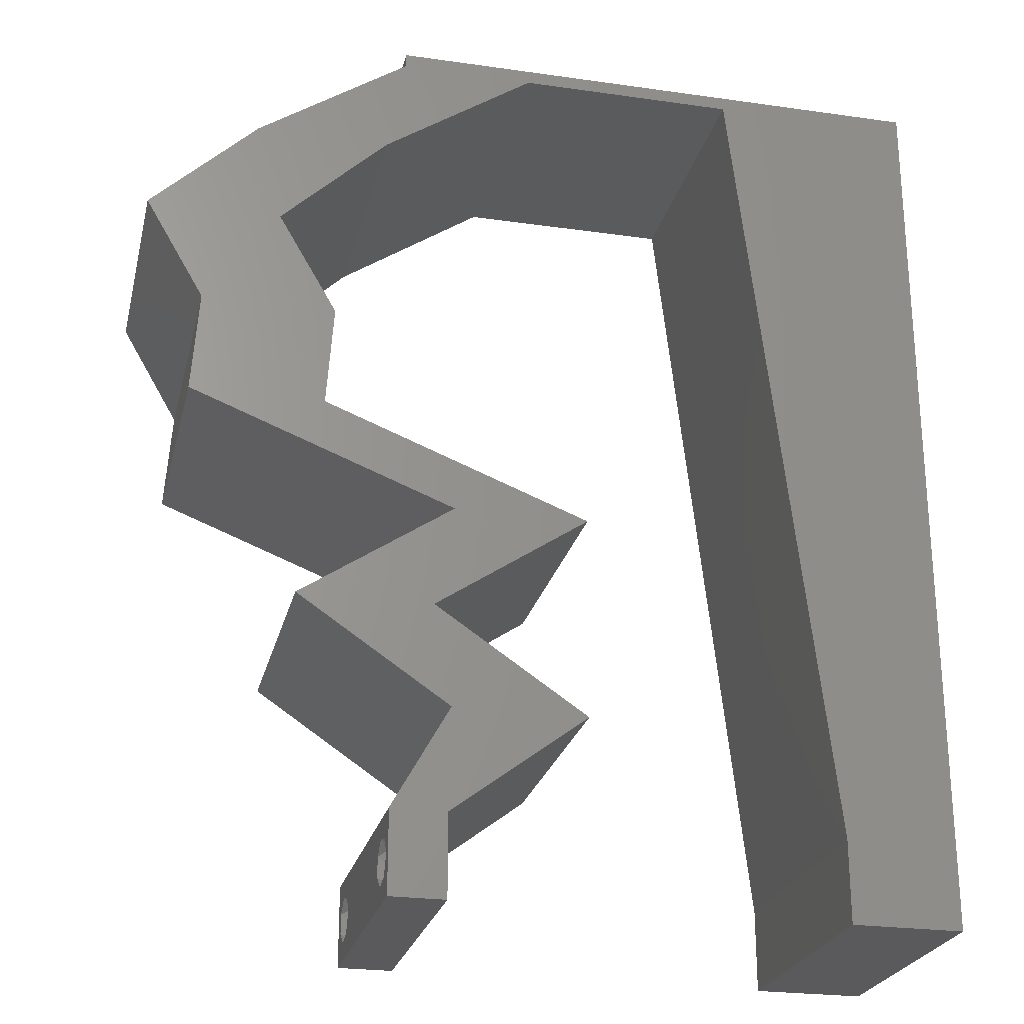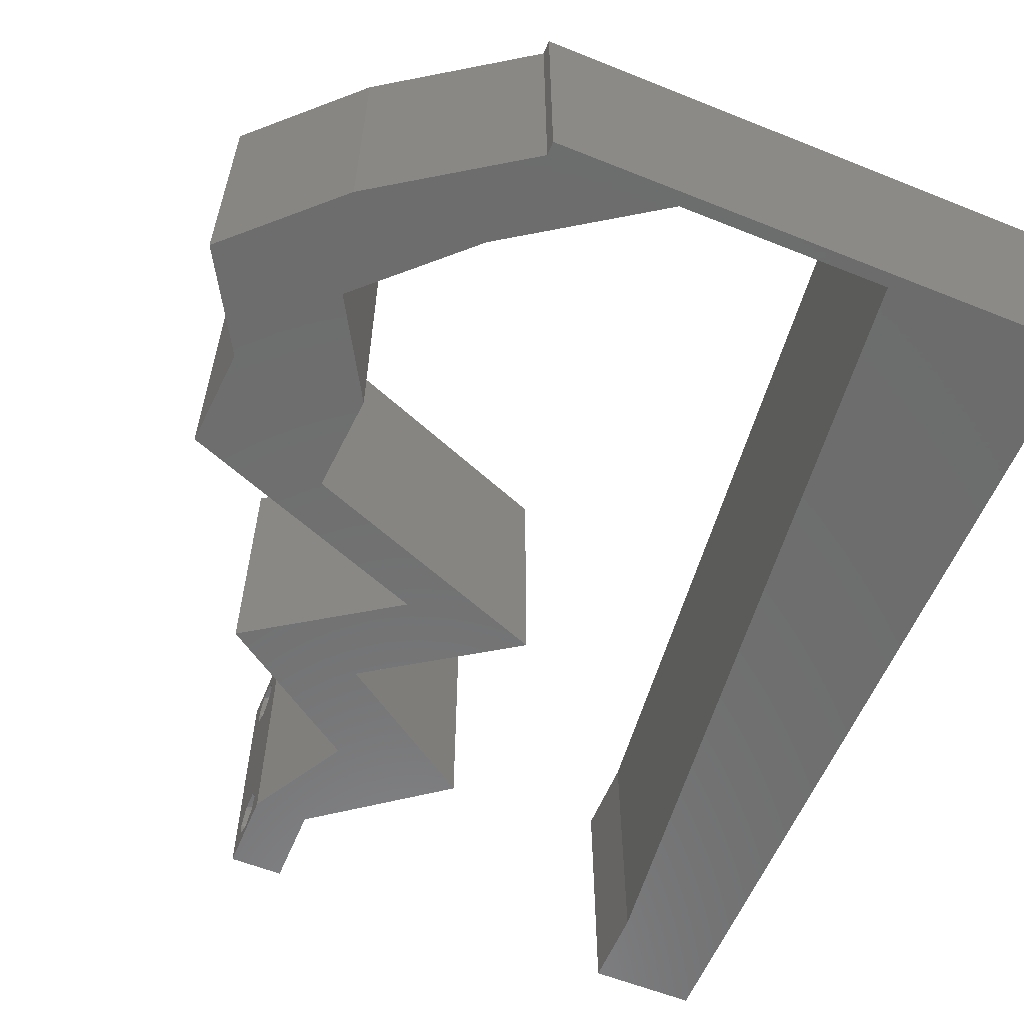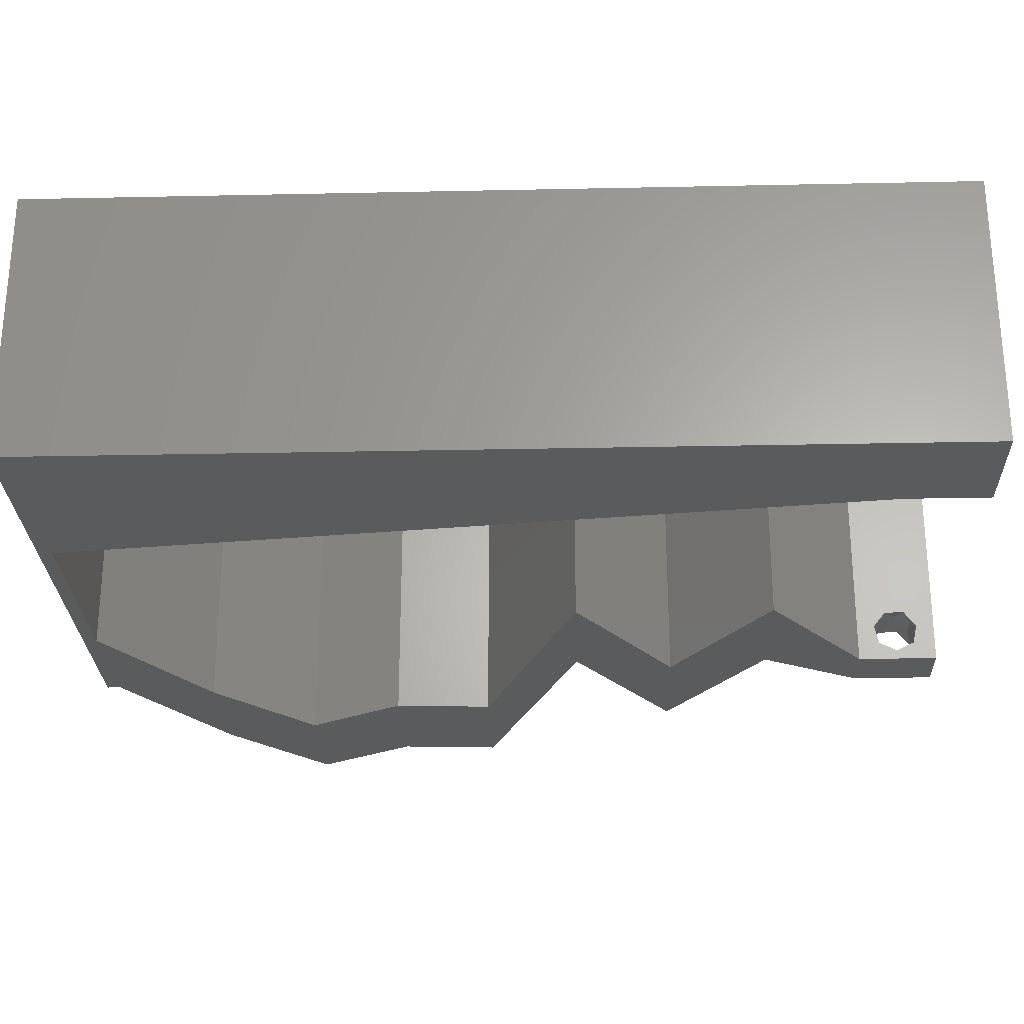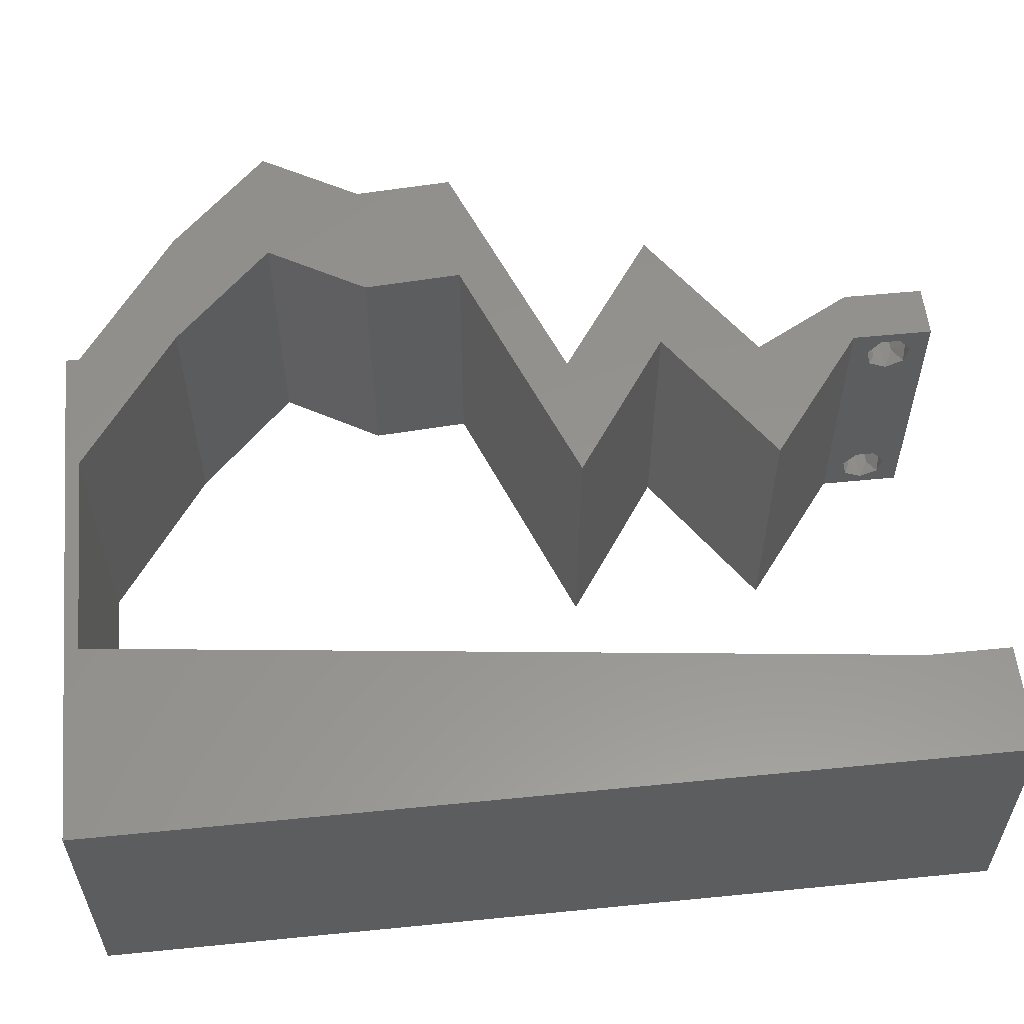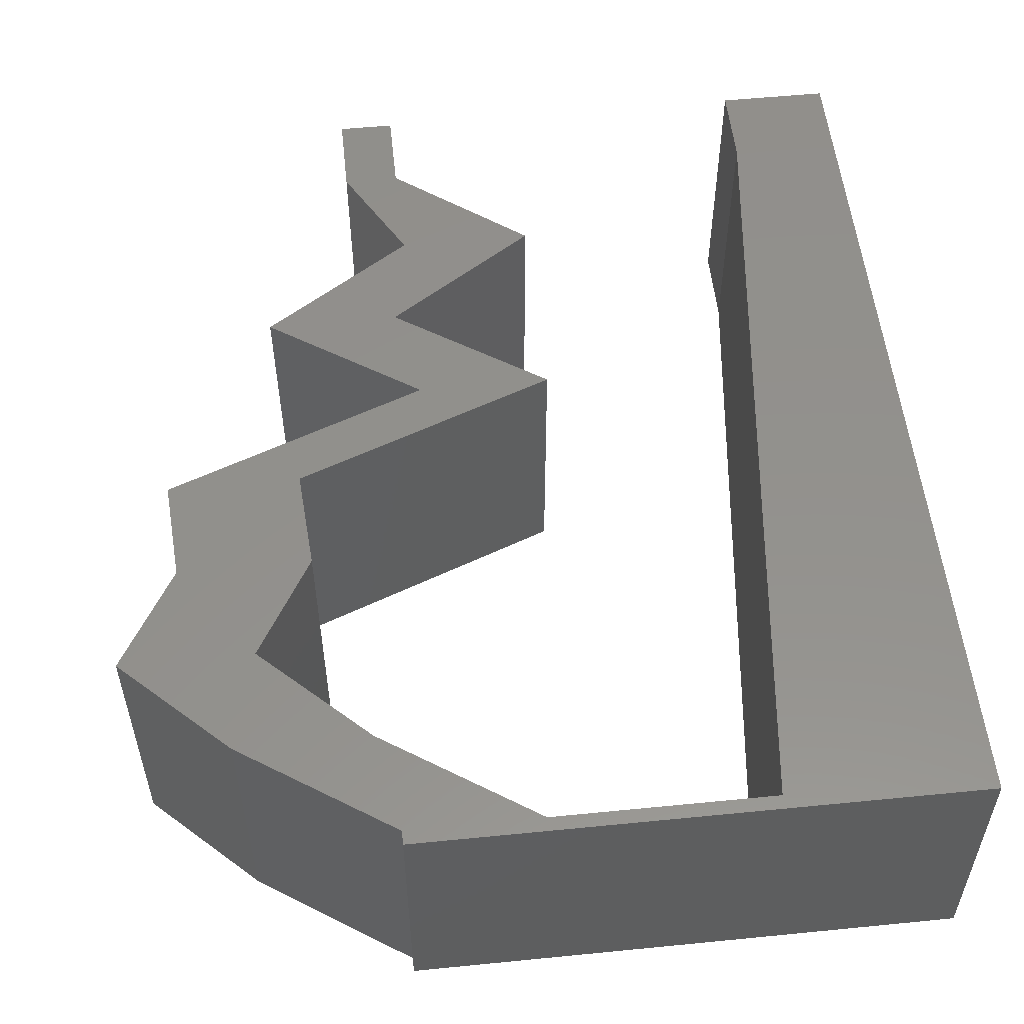
<metadata>
{"format":"stl","ext":"stl","renderer":"f3d","projection":"perspective","resolution":1024,"background":"white","views":[{"elev":-24.7,"azim":166.9,"up":"+Y"},{"elev":-59.1,"azim":157.6,"up":"+Z"},{"elev":-26.3,"azim":-88.1,"up":"+Z"},{"elev":56.8,"azim":-95.9,"up":"+Z"},{"elev":54.5,"azim":174.0,"up":"+Z"}]}
</metadata>
<code>
# stl→obj: 251 verts, 506 faces
v 0.04 0 0.01
v 0.04 -0.006 0.01
v 0.04 -0.002262 0.003932
v 0.04 -0.003 0.0159
v 0.04 -0.004657 0.002778
v 0.04 -0.006 0
v 0.04 -0.004329 0.00134
v 0.04 -0.001671 0.00134
v 0.04 0 0
v 0.04 -0.001343 0.002778
v 0.04 -0.003 0.0007
v 0.04 -0.002262 0.01913
v 0.04 -0.001343 0.01798
v 0.04 0 0.02
v 0.04 -0.004657 0.01798
v 0.04 -0.003738 0.01913
v 0.04 -0.006 0.02
v 0.04 -0.001671 0.01654
v 0.04 -0.004329 0.01654
v 0.04 -0.003738 0.003932
v 0.036 -0.006 0.01
v 0.036 0 0.01
v 0.036 -0.002262 0.003932
v 0.036 -0.003 0.0159
v 0.036 -0.004329 0.00134
v 0.036 -0.006 0
v 0.036 -0.004657 0.002778
v 0.036 -0.001343 0.002778
v 0.036 0 0
v 0.036 -0.001671 0.00134
v 0.036 -0.003 0.0007
v 0.036 -0.003738 0.01913
v 0.036 -0.004657 0.01798
v 0.036 -0.006 0.02
v 0.036 -0.001343 0.01798
v 0.036 -0.002262 0.01913
v 0.036 0 0.02
v 0.036 -0.004329 0.01654
v 0.036 -0.001671 0.01654
v 0.036 -0.003738 0.003932
v 0.04907 0.04424 0.02
v 0.04476 0.03687 0.02
v 0.05439 0.03687 0.02
v 0.04133 0.01106 0.02
v 0.03717 0.01475 0.02
v 0.03586 0.007374 0.02
v 0.0317 0.01106 0.02
v 0 -0.006 0.02
v 0.008 -0.006 0.02
v 0.004 -0.003 0.02
v 0.008 0 0.02
v 0 0 0.02
v 0.0413 0.01843 0.02
v 0.0468 0.01475 0.02
v 0.04 0.05899 0.02
v 0.03586 0.0553 0.02
v 0.04068 0.0553 0.02
v 0.0587 0.04424 0.02
v 0.03112 0.003687 0.02
v 0.02623 0.007374 0.02
v 0.004236 0.005964 0.02
v 0.01 0.06 0.02
v 0 0.06 0.02
v 0.007365 0.0527 0.02
v 0.03551 0.003023 0.02
v 0.04136 0.05162 0.02
v 0 0.024 0.02
v 0 0.012 0.02
v 0.004894 0.01792 0.02
v 0.04527 0.02949 0.02
v 0.04983 0.03318 0.02
v 0 0.048 0.02
v 0.009321 0.0118 0.02
v 0.01064 0.0236 0.02
v 0.01328 0.04719 0.02
v 0.006302 0.042 0.02
v 0.0549 0.02949 0.02
v 0.038 -0.003 0.02
v 0 0.036 0.02
v 0.005557 0.03 0.02
v 0.04549 0.0553 0.02
v 0.01196 0.03539 0.02
v 0.04 0.06 0.02
v 0.03037 0.05899 0.02
v 0.01461 0.05899 0.02
v 0.02 0.06 0.02
v 0.02249 0.05899 0.02
v 0.03 0.06 0.02
v 0.05099 0.05162 0.02
v 0.04535 0.02581 0.02
v 0.03579 0.02212 0.02
v 0.03166 0.01843 0.02
v 0.02616 0.02212 0.02
v 0.03571 0.02581 0.02
v 0 -0.006 0.01
v 0 -0.003 0.015
v 0 0 0.01
v 0 -0.006 0
v 0 -0.003 0.005
v 0 0 0
v 0.004 -0.006 0.015
v 0.008 -0.006 0.01
v 0.004 -0.006 0.005
v 0.008 -0.006 0
v 0 0.009 0.0114
v 0 0.06 0
v 0 0.051 0.0086
v 0 0.06 0.01
v 0 0.048 0
v 0 0.0415 0.009767
v 0 0.03 0.01
v 0 0.036 0
v 0 0.024 0
v 0 0.0185 0.01023
v 0 0.012 0
v 0 0.005337 0.005128
v 0 0.05466 0.01487
v 0.04907 0.04424 0
v 0.05439 0.03687 0
v 0.04476 0.03687 0
v 0.04133 0.01106 0
v 0.03586 0.007374 0
v 0.03717 0.01475 0
v 0.0317 0.01106 0
v 0.04893 0.03171 0
v 0.004 -0.003 0
v 0.008 0 0
v 0.0413 0.01843 0
v 0.0468 0.01475 0
v 0.04 0.05899 0
v 0.04068 0.0553 0
v 0.03586 0.0553 0
v 0.0587 0.04424 0
v 0.03112 0.003687 0
v 0.02623 0.007374 0
v 0.004236 0.005964 0
v 0.01 0.06 0
v 0.007365 0.0527 0
v 0.03551 0.003023 0
v 0.04136 0.05162 0
v 0.04527 0.02949 0
v 0.004894 0.01792 0
v 0.009321 0.0118 0
v 0.01064 0.0236 0
v 0.01328 0.04719 0
v 0.006302 0.042 0
v 0.038 -0.003 0
v 0.0549 0.02949 0
v 0.005557 0.03 0
v 0.04549 0.0553 0
v 0.01196 0.03539 0
v 0.04 0.06 0
v 0.03037 0.05899 0
v 0.01461 0.05899 0
v 0.02 0.06 0
v 0.02249 0.05899 0
v 0.03 0.06 0
v 0.05099 0.05162 0
v 0.04535 0.02581 0
v 0.03579 0.02212 0
v 0.03166 0.01843 0
v 0.02616 0.02212 0
v 0.03571 0.02581 0
v 0.008 0 0.01
v 0.008 -0.003 0.015
v 0.008 -0.003 0.005
v 0.015 0.06 0.01134
v 0.025 0.06 0.008977
v 0.006575 0.06 0.007337
v 0.03344 0.06 0.01273
v 0.04 0.06 0.01
v 0.03407 0.06 0.005945
v 0.005798 0.06 0.01422
v 0.04 0.05899 0.01
v 0.05099 0.05162 0.01
v 0.05484 0.04793 0.005494
v 0.05484 0.04793 0.01448
v 0.0587 0.04424 0.01
v 0.05655 0.04056 0.015
v 0.05439 0.03687 0.01
v 0.05655 0.04056 0.005
v 0.05465 0.03318 0.015
v 0.0549 0.02949 0.01
v 0.05465 0.03318 0.005
v 0.04768 0.02671 0.01232
v 0.04252 0.02472 0.007271
v 0.03579 0.02212 0.01
v 0.0497 0.02749 0.005465
v 0.04138 0.02428 0.01407
v 0.0468 0.01475 0.01
v 0.03586 0.007374 0.01
v 0.03793 0.003687 0.015
v 0.03793 0.003687 0.005
v 0.02623 0.007374 0.01
v 0.03717 0.01475 0.01
v 0.02616 0.02212 0.01
v 0.03338 0.02491 0.01232
v 0.03854 0.0269 0.007271
v 0.04527 0.02949 0.01
v 0.03136 0.02413 0.005465
v 0.03968 0.02734 0.01407
v 0.04502 0.03318 0.015
v 0.04476 0.03687 0.01
v 0.04502 0.03318 0.005
v 0.04692 0.04056 0.015
v 0.04907 0.04424 0.01
v 0.04692 0.04056 0.005
v 0.04521 0.04793 0.005494
v 0.04521 0.04793 0.01448
v 0.04136 0.05162 0.01
v 0.03037 0.05899 0.01
v 0.02266 0.05899 0.007973
v 0.01461 0.05899 0.01
v 0.02517 0.05899 0.01438
v 0.0199 0.05899 0.01447
v 0.008991 0.008848 0.01148
v 0.01361 0.05014 0.01148
v 0.0113 0.02949 0.01
v 0.01004 0.01819 0.01025
v 0.01257 0.0408 0.01025
v 0.014 0.05362 0.005
v 0.0385 -0.002262 0.01607
v 0.0375 -0.003738 0.01607
v 0.03712 -0.002262 0.01607
v 0.03888 -0.003738 0.01607
v 0.03873 -0.001671 0.01866
v 0.03727 -0.001343 0.01722
v 0.03875 -0.001343 0.01722
v 0.03727 -0.003 0.0193
v 0.03875 -0.003 0.0193
v 0.03725 -0.001671 0.01866
v 0.03802 -0.004336 0.01865
v 0.03915 -0.004329 0.01866
v 0.03873 -0.004657 0.01722
v 0.03725 -0.004657 0.01722
v 0.03686 -0.004326 0.01866
v 0.03727 -0.002262 0.0008684
v 0.03873 -0.003738 0.0008684
v 0.03726 -0.003758 0.0008785
v 0.03874 -0.002242 0.0008785
v 0.03727 -0.004657 0.002022
v 0.03873 -0.004329 0.00346
v 0.03875 -0.004657 0.002022
v 0.03727 -0.003 0.0041
v 0.03875 -0.003 0.0041
v 0.03725 -0.004329 0.00346
v 0.03873 -0.001343 0.002022
v 0.03725 -0.001343 0.002022
v 0.03798 -0.001664 0.003451
v 0.03913 -0.001674 0.003464
v 0.03684 -0.001671 0.00346
f 1 2 3
f 1 4 2
f 5 6 7
f 8 9 10
f 8 11 9
f 6 11 7
f 12 13 14
f 15 16 17
f 17 12 14
f 16 12 17
f 6 9 11
f 5 2 6
f 14 18 1
f 13 18 14
f 2 19 17
f 19 15 17
f 9 1 10
f 1 18 4
f 4 19 2
f 10 1 3
f 20 2 5
f 3 2 20
f 21 22 23
f 24 22 21
f 25 26 27
f 28 29 30
f 30 29 31
f 31 26 25
f 32 33 34
f 35 36 37
f 36 34 37
f 34 33 38
f 32 34 36
f 37 39 35
f 29 26 31
f 27 26 21
f 34 38 21
f 37 22 39
f 22 29 28
f 21 38 24
f 39 22 24
f 21 40 27
f 23 40 21
f 23 22 28
f 41 42 43
f 44 45 46
f 45 47 46
f 48 49 50
f 51 52 50
f 53 44 54
f 55 56 57
f 58 41 43
f 53 45 44
f 59 47 60
f 52 51 61
f 46 47 59
f 62 63 64
f 59 37 65
f 56 66 57
f 67 68 69
f 42 70 71
f 63 72 64
f 73 74 69
f 75 64 76
f 64 72 76
f 46 59 65
f 77 43 71
f 73 68 61
f 34 17 78
f 14 37 78
f 79 67 80
f 66 81 57
f 74 82 80
f 52 48 50
f 49 51 50
f 74 67 69
f 82 79 80
f 68 73 69
f 79 82 76
f 72 79 76
f 82 75 76
f 67 74 80
f 68 52 61
f 83 84 56
f 81 55 57
f 17 14 78
f 37 34 78
f 85 86 62
f 86 85 87
f 51 73 61
f 88 86 87
f 55 83 56
f 88 84 83
f 89 41 58
f 66 41 89
f 66 89 81
f 43 42 71
f 70 90 77
f 70 77 71
f 45 53 91
f 45 91 92
f 91 93 92
f 93 91 94
f 91 90 94
f 14 46 65
f 37 14 65
f 90 70 94
f 84 88 87
f 85 62 64
f 75 85 64
f 95 96 97
f 52 96 48
f 98 99 100
f 97 99 95
f 48 96 95
f 97 96 52
f 95 99 98
f 100 99 97
f 49 101 102
f 95 101 48
f 98 103 95
f 102 103 104
f 48 101 49
f 102 101 95
f 104 103 98
f 95 103 102
f 52 105 97
f 106 107 108
f 109 107 106
f 68 105 52
f 110 111 79
f 112 111 110
f 112 110 109
f 79 111 67
f 113 111 112
f 114 111 113
f 67 114 68
f 72 110 79
f 115 114 113
f 67 111 114
f 100 116 115
f 63 117 72
f 72 107 110
f 115 105 114
f 115 116 105
f 72 117 107
f 114 105 68
f 110 107 109
f 108 117 63
f 97 116 100
f 105 116 97
f 107 117 108
f 118 119 120
f 121 122 123
f 123 122 124
f 119 125 120
f 98 126 104
f 127 126 100
f 128 129 121
f 130 131 132
f 133 119 118
f 128 121 123
f 134 135 124
f 100 136 127
f 124 122 134
f 137 138 106
f 134 139 29
f 132 131 140
f 120 125 141
f 113 142 115
f 106 138 109
f 143 142 144
f 145 146 138
f 138 146 109
f 122 139 134
f 143 136 115
f 26 147 6
f 148 125 119
f 9 147 29
f 112 149 113
f 140 131 150
f 144 149 151
f 100 126 98
f 104 126 127
f 144 142 113
f 151 149 112
f 115 142 143
f 112 146 151
f 109 146 112
f 151 146 145
f 113 149 144
f 115 136 100
f 152 132 153
f 150 131 130
f 6 147 9
f 29 147 26
f 154 137 155
f 155 156 154
f 127 136 143
f 157 156 155
f 130 132 152
f 157 152 153
f 158 133 118
f 140 158 118
f 150 158 140
f 159 125 148
f 123 160 128
f 161 160 123
f 162 160 161
f 162 163 160
f 160 163 159
f 9 139 122
f 29 139 9
f 159 163 141
f 141 125 159
f 153 156 157
f 154 138 137
f 145 138 154
f 164 165 102
f 49 165 51
f 127 166 104
f 102 166 164
f 51 165 164
f 102 165 49
f 104 166 102
f 164 166 127
f 137 167 155
f 88 168 86
f 167 168 155
f 86 168 167
f 137 169 167
f 88 170 168
f 155 168 157
f 86 167 62
f 106 169 137
f 108 169 106
f 83 170 88
f 171 170 83
f 168 172 157
f 167 173 62
f 170 172 168
f 169 173 167
f 157 172 152
f 152 172 171
f 63 173 108
f 62 173 63
f 108 173 169
f 171 172 170
f 171 83 55
f 174 171 55
f 130 152 171
f 130 171 174
f 175 174 81
f 150 174 175
f 174 55 81
f 81 89 175
f 150 130 174
f 175 158 150
f 158 176 133
f 58 177 89
f 89 177 175
f 178 177 58
f 178 176 177
f 177 176 175
f 175 176 158
f 133 176 178
f 58 179 178
f 180 179 43
f 119 181 180
f 178 181 133
f 43 179 58
f 178 179 180
f 133 181 119
f 180 181 178
f 77 182 43
f 180 182 183
f 183 184 180
f 119 184 148
f 43 182 180
f 183 182 77
f 180 184 119
f 148 184 183
f 77 185 183
f 90 185 77
f 159 186 160
f 160 186 187
f 148 188 159
f 91 189 90
f 183 188 148
f 187 189 91
f 159 188 186
f 189 185 90
f 186 188 185
f 185 188 183
f 189 186 185
f 187 186 189
f 190 187 53
f 128 187 190
f 187 91 53
f 53 54 190
f 128 160 187
f 190 129 128
f 191 190 44
f 121 190 191
f 190 54 44
f 44 46 191
f 121 129 190
f 191 122 121
f 46 192 191
f 1 192 14
f 191 193 122
f 9 193 1
f 191 192 1
f 14 192 46
f 122 193 9
f 1 193 191
f 2 17 34
f 21 2 34
f 26 6 2
f 26 2 21
f 22 59 194
f 134 22 194
f 22 37 59
f 194 59 60
f 134 29 22
f 135 134 194
f 194 47 195
f 124 194 195
f 194 60 47
f 195 47 45
f 124 135 194
f 123 124 195
f 195 92 196
f 161 195 196
f 195 45 92
f 196 92 93
f 161 123 195
f 162 161 196
f 93 197 196
f 94 197 93
f 163 198 141
f 141 198 199
f 162 200 163
f 70 201 94
f 196 200 162
f 199 201 70
f 163 200 198
f 201 197 94
f 198 200 197
f 197 200 196
f 201 198 197
f 199 198 201
f 42 202 70
f 199 202 203
f 203 204 199
f 141 204 120
f 70 202 199
f 203 202 42
f 199 204 141
f 120 204 203
f 42 205 203
f 206 205 41
f 118 207 206
f 203 207 120
f 41 205 42
f 203 205 206
f 120 207 118
f 206 207 203
f 118 208 140
f 66 209 41
f 41 209 206
f 210 209 66
f 209 208 206
f 210 208 209
f 206 208 118
f 140 208 210
f 211 210 56
f 132 210 211
f 210 66 56
f 56 84 211
f 132 140 210
f 153 132 211
f 156 212 154
f 153 212 156
f 154 212 213
f 211 212 153
f 84 214 211
f 213 215 85
f 85 215 87
f 87 214 84
f 214 212 211
f 214 215 212
f 212 215 213
f 87 215 214
f 143 216 127
f 85 217 213
f 164 216 51
f 75 217 85
f 51 216 73
f 74 218 82
f 73 219 74
f 145 220 151
f 82 220 75
f 219 218 74
f 151 218 144
f 144 219 143
f 151 220 218
f 144 218 219
f 218 220 82
f 154 221 145
f 219 216 143
f 145 217 220
f 145 221 217
f 73 216 219
f 220 217 75
f 213 221 154
f 217 221 213
f 127 216 164
f 24 4 222
f 4 24 223
f 24 222 224
f 4 223 225
f 226 227 228
f 229 226 230
f 226 229 231
f 227 226 231
f 232 229 230
f 232 230 233
f 227 222 228
f 234 223 235
f 229 232 236
f 222 227 224
f 223 234 225
f 234 235 232
f 13 12 226
f 32 36 229
f 35 39 227
f 15 19 234
f 13 226 228
f 226 12 230
f 35 227 231
f 229 36 231
f 18 13 228
f 12 16 230
f 38 33 235
f 36 35 231
f 223 38 235
f 222 18 228
f 234 232 233
f 232 235 236
f 15 234 233
f 32 229 236
f 235 33 236
f 227 39 224
f 234 19 225
f 230 16 233
f 4 18 222
f 24 38 223
f 39 24 224
f 19 4 225
f 33 32 236
f 16 15 233
f 31 11 237
f 11 31 238
f 238 31 239
f 237 11 240
f 241 242 243
f 242 244 245
f 242 241 246
f 244 242 246
f 237 247 248
f 238 241 243
f 244 249 245
f 247 237 240
f 241 238 239
f 245 249 250
f 249 244 251
f 248 247 249
f 20 5 242
f 8 10 247
f 25 27 241
f 40 23 244
f 20 242 245
f 242 5 243
f 40 244 246
f 241 27 246
f 28 30 248
f 3 20 245
f 5 7 243
f 27 40 246
f 7 11 238
f 30 31 237
f 7 238 243
f 30 237 248
f 248 249 251
f 249 247 250
f 25 241 239
f 8 247 240
f 247 10 250
f 244 23 251
f 28 248 251
f 3 245 250
f 10 3 250
f 23 28 251
f 11 8 240
f 31 25 239

</code>
